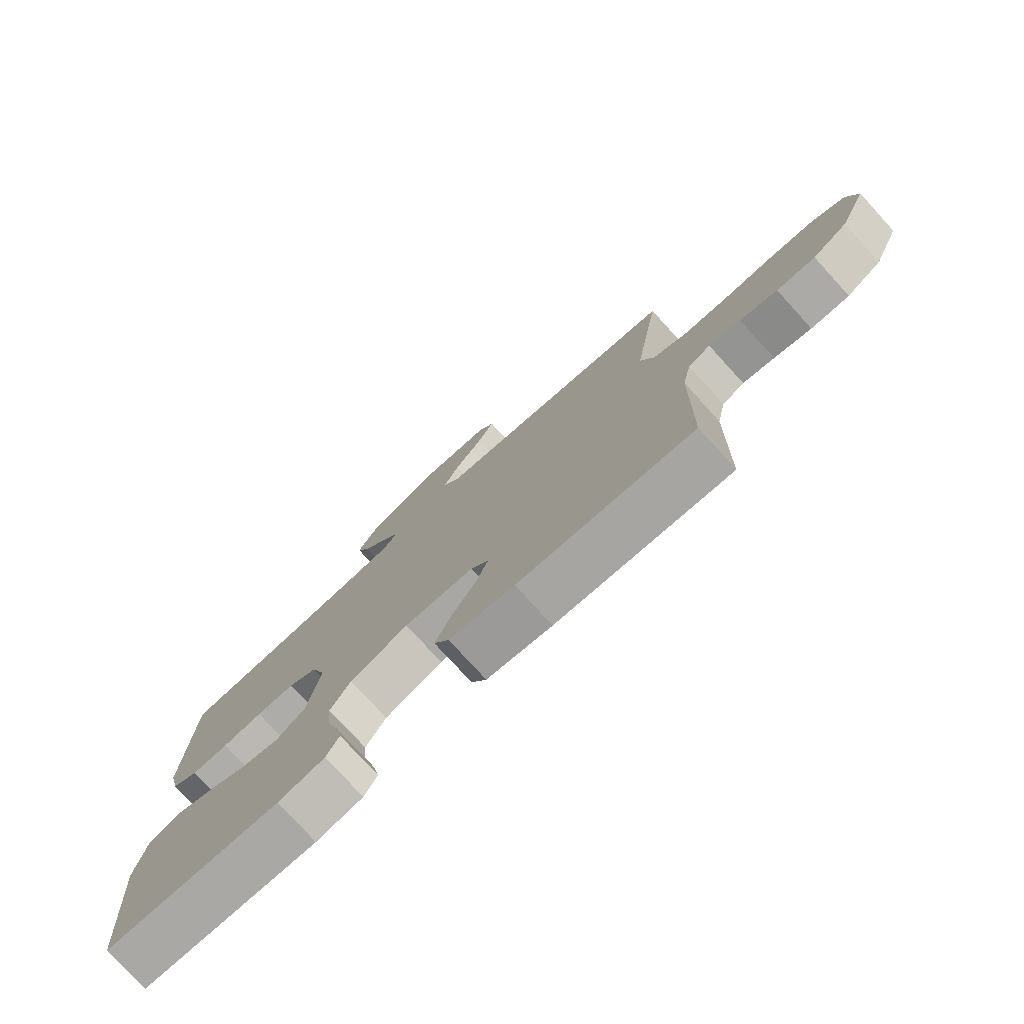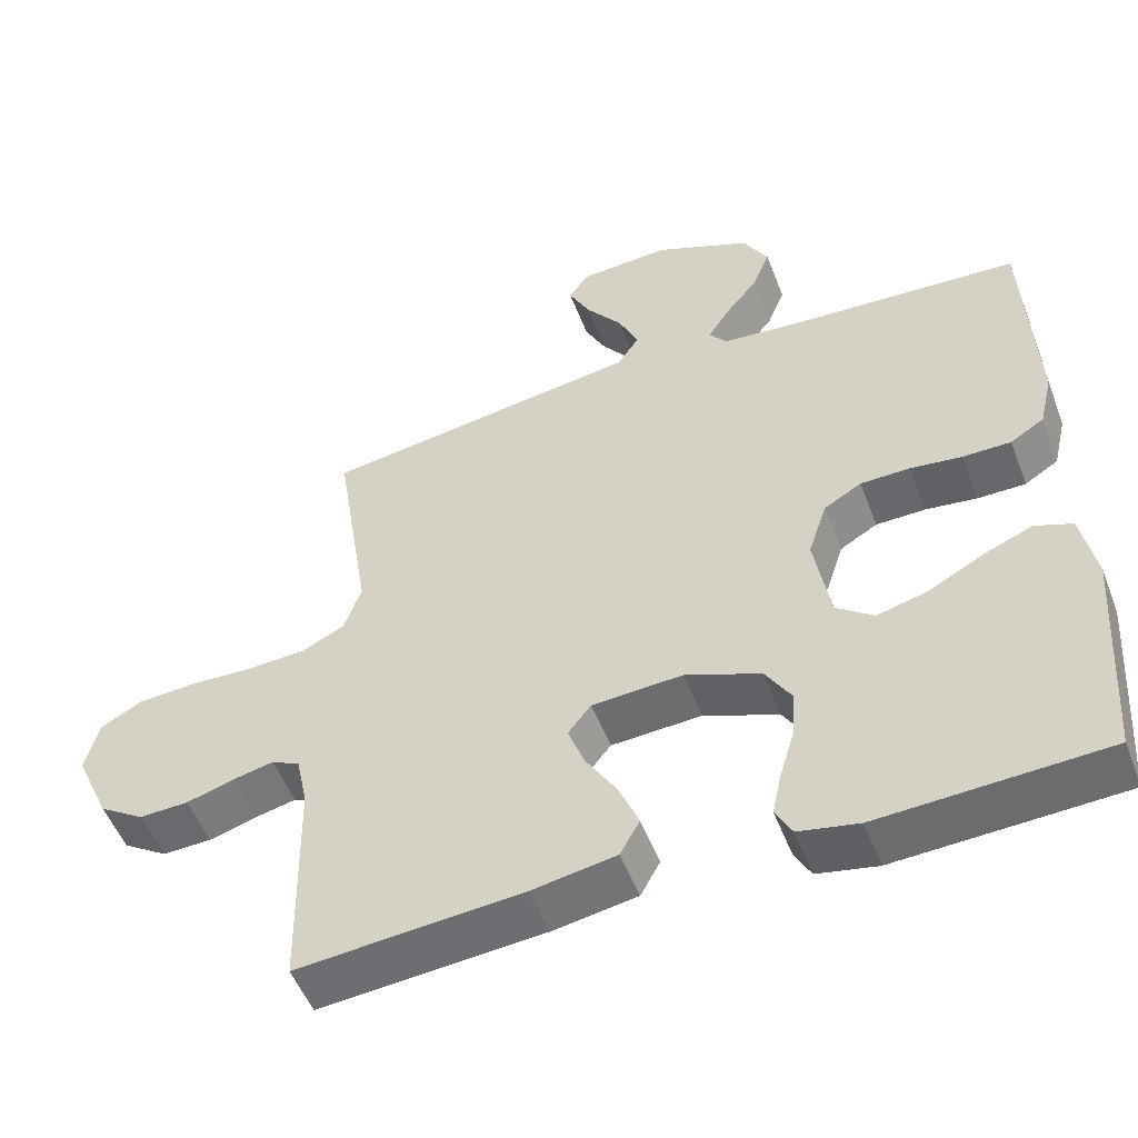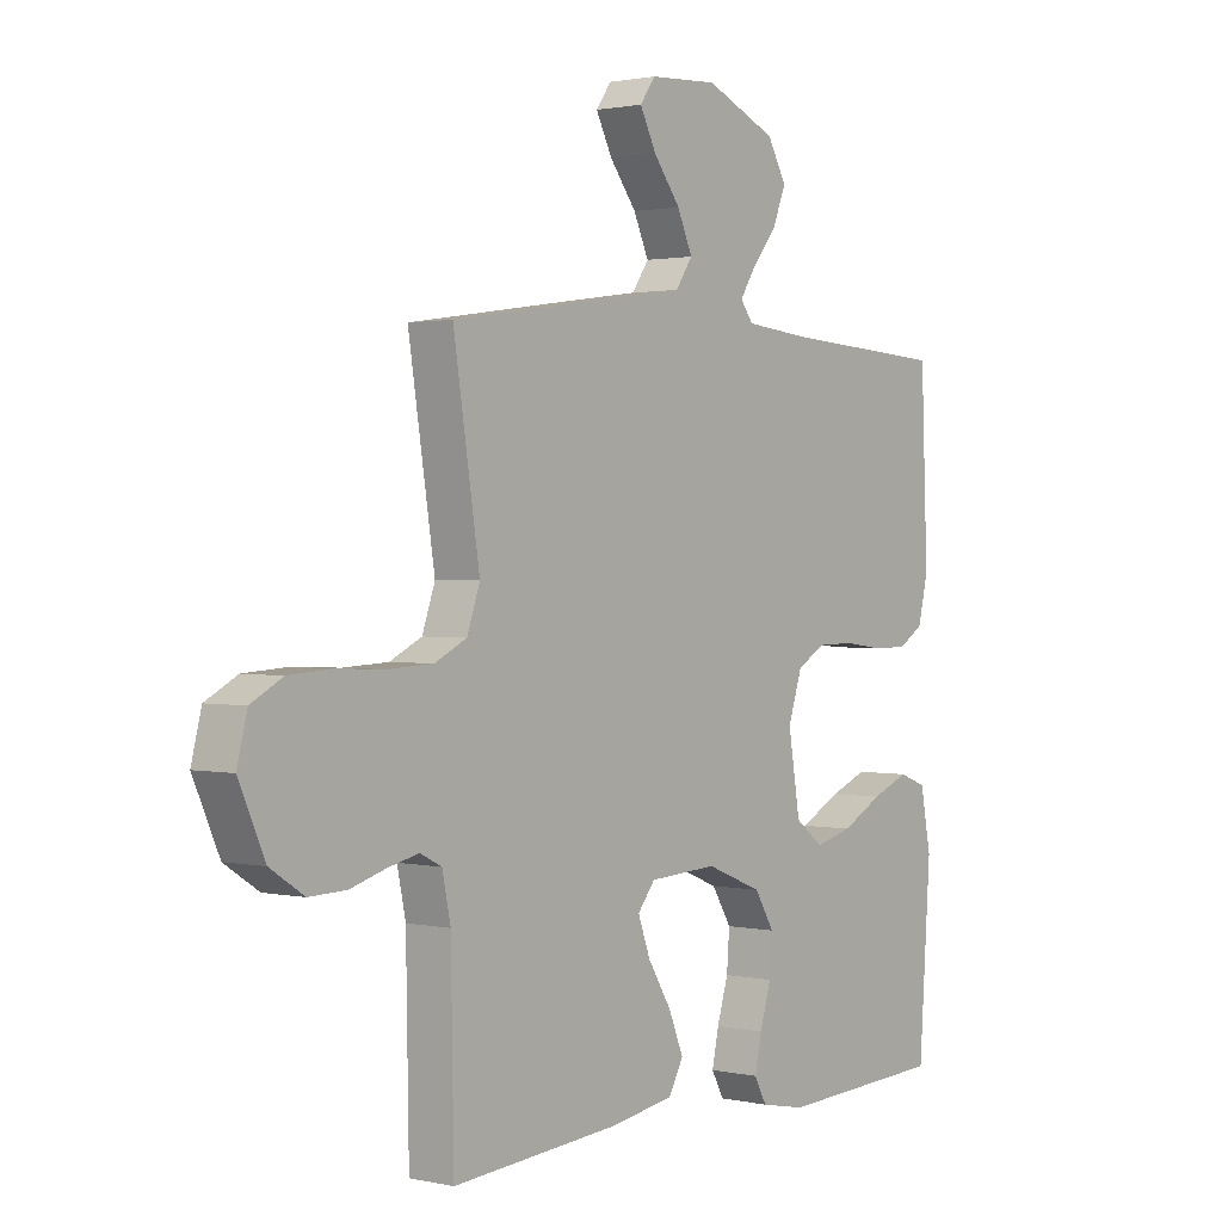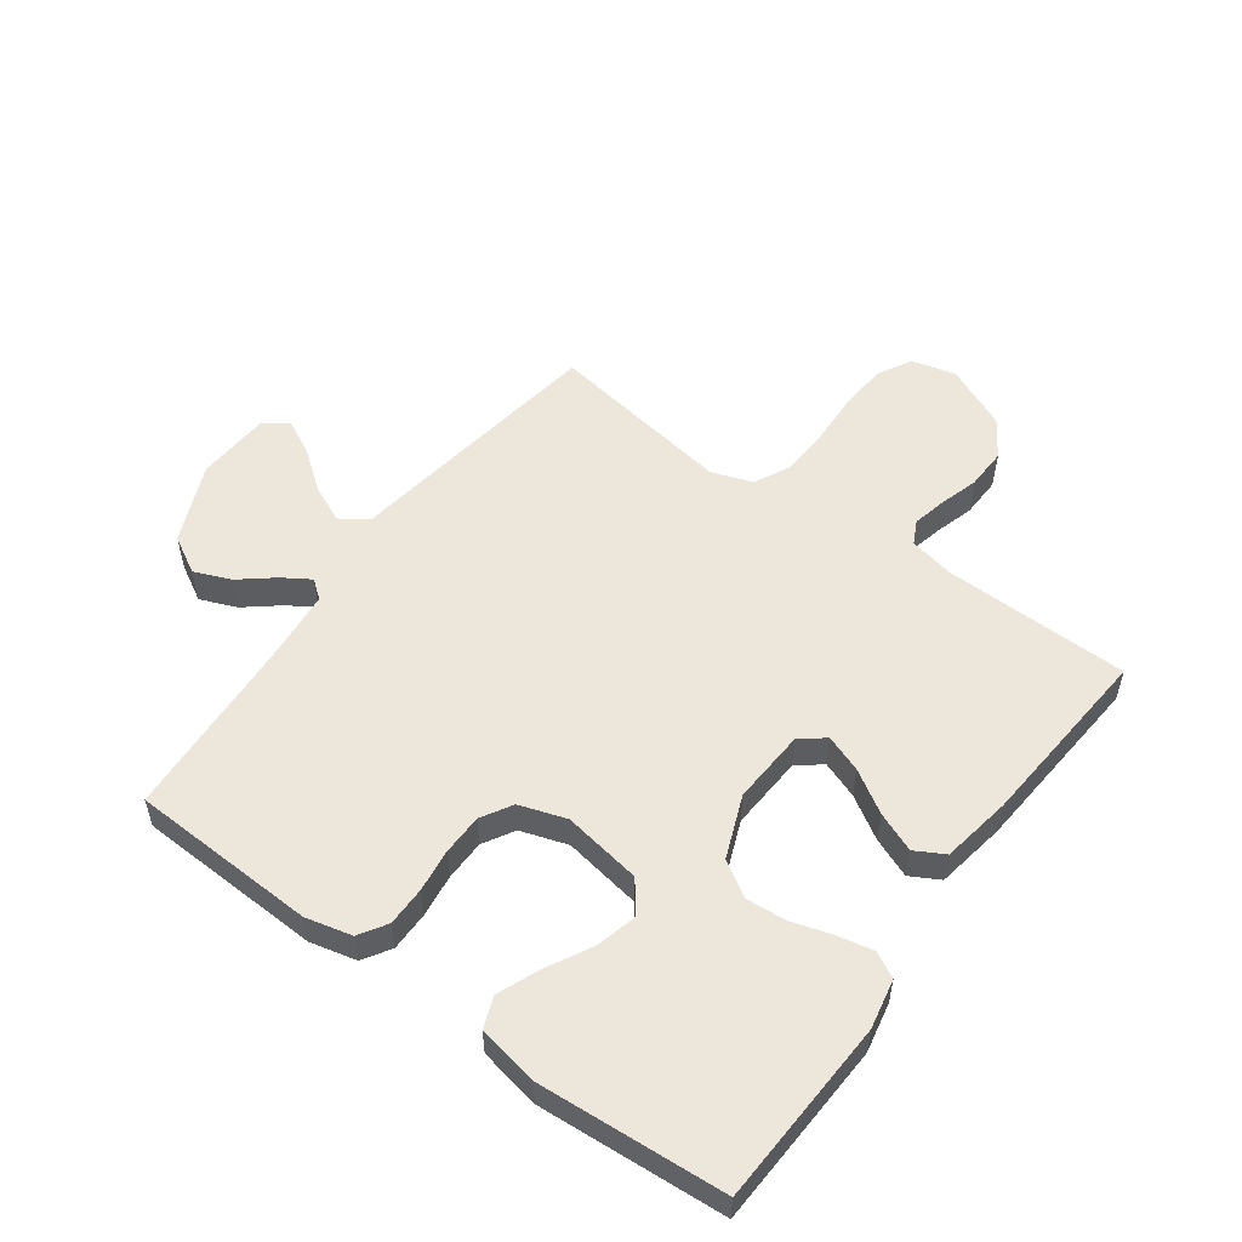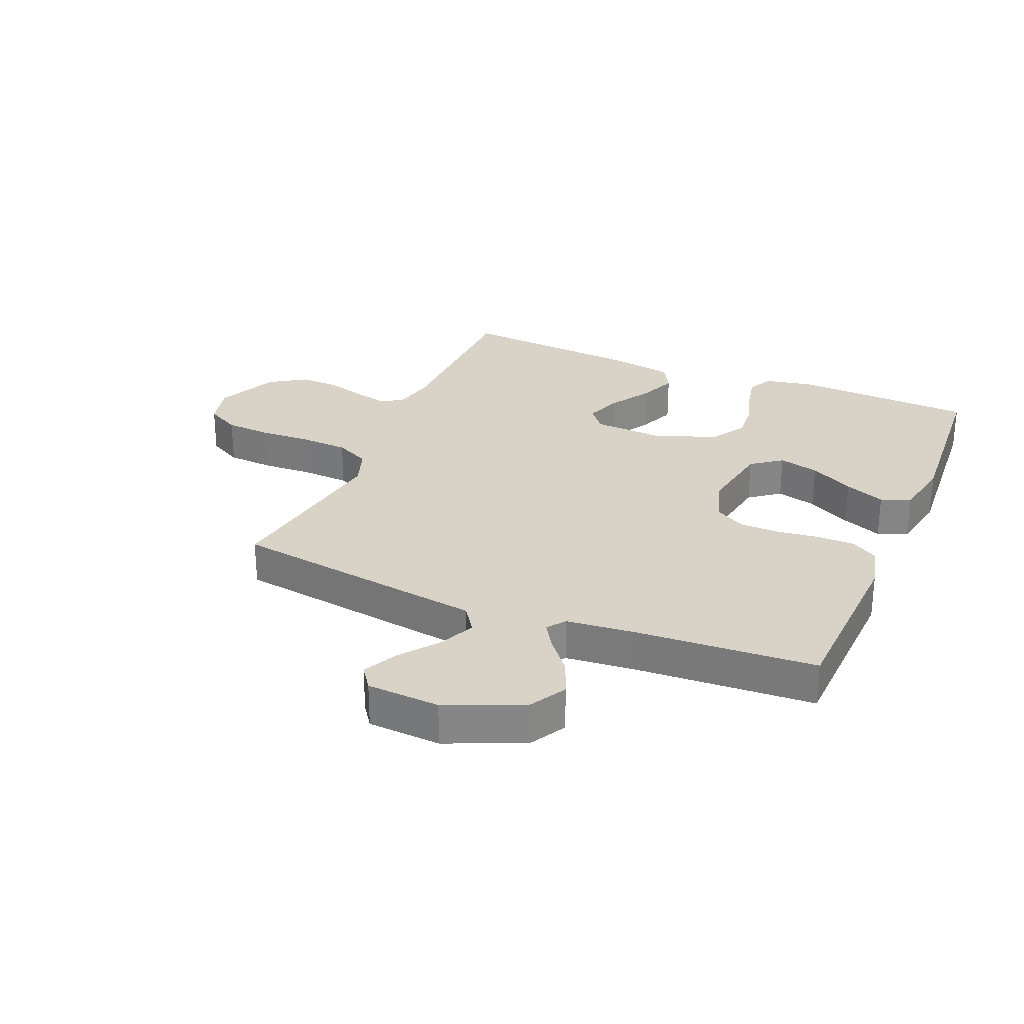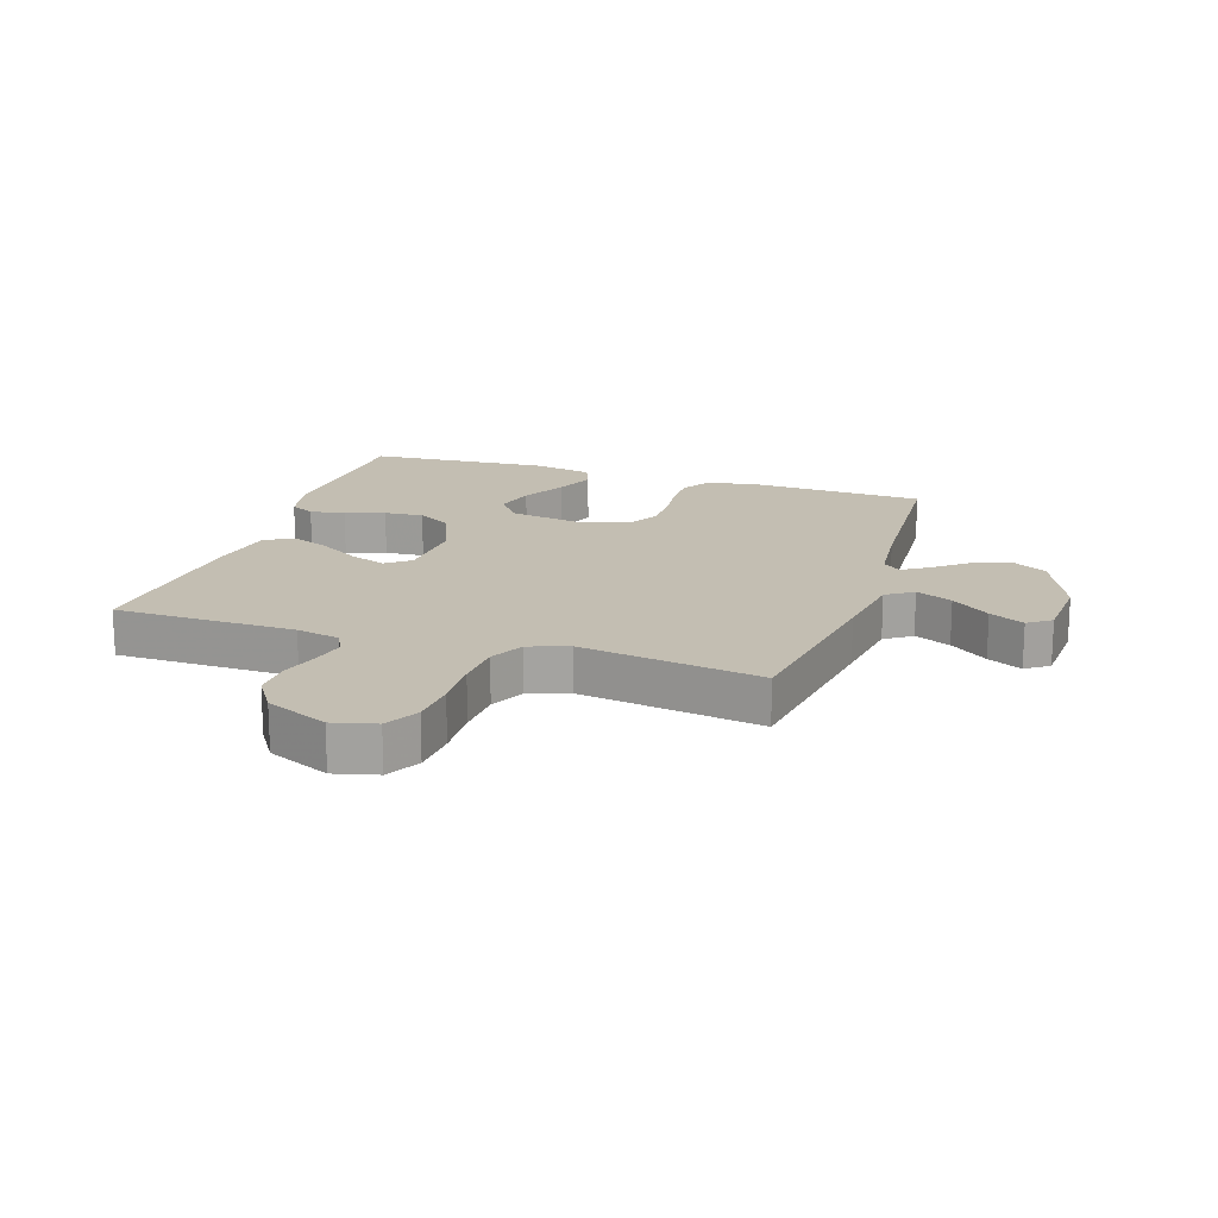
<metadata>
{"format":"obj","ext":"obj","renderer":"f3d","projection":"perspective","resolution":1024,"background":"white","views":[{"elev":-77.3,"azim":-137.6,"up":"+Z"},{"elev":-52.4,"azim":20.8,"up":"+Z"},{"elev":1.4,"azim":-51.6,"up":"+Z"},{"elev":54.0,"azim":126.1,"up":"+Y"},{"elev":28.1,"azim":22.9,"up":"+Y"},{"elev":17.3,"azim":-71.9,"up":"+Y"}]}
</metadata>
<code>
v -0.5 0.07 -0.5
v -0.505 0.07 -0.2
v -0.52 0.07 -0.128
v -0.558 0.07 -0.109
v -0.612 0.07 -0.121
v -0.676 0.07 -0.14
v -0.742 0.07 -0.142
v -0.802 0.07 -0.103
v -0.848 0.07 0
v -0.83 0.07 0.071
v -0.774 0.07 0.101
v -0.697 0.07 0.106
v -0.612 0.07 0.102
v -0.533 0.07 0.106
v -0.476 0.07 0.134
v -0.453 0.07 0.2
v -0.5 0.07 0.5
v -0.2 0.07 0.544
v -0.074 0.07 0.562
v -0.044 0.07 0.606
v -0.071 0.07 0.666
v -0.119 0.07 0.729
v -0.148 0.07 0.786
v -0.121 0.07 0.824
v 0 0.07 0.831
v 0.127 0.07 0.776
v 0.161 0.07 0.716
v 0.137 0.07 0.657
v 0.093 0.07 0.603
v 0.065 0.07 0.559
v 0.088 0.07 0.529
v 0.2 0.07 0.518
v 0.5 0.07 0.5
v 0.512 0.07 0.2
v 0.494 0.07 0.125
v 0.449 0.07 0.097
v 0.385 0.07 0.097
v 0.316 0.07 0.106
v 0.25 0.07 0.105
v 0.2 0.07 0.076
v 0.175 0.07 0
v 0.196 0.07 -0.127
v 0.246 0.07 -0.165
v 0.313 0.07 -0.148
v 0.386 0.07 -0.109
v 0.453 0.07 -0.082
v 0.502 0.07 -0.101
v 0.521 0.07 -0.2
v 0.5 0.07 -0.5
v 0.2 0.07 -0.514
v 0.12 0.07 -0.498
v 0.098 0.07 -0.457
v 0.11 0.07 -0.4
v 0.13 0.07 -0.334
v 0.135 0.07 -0.269
v 0.1 0.07 -0.212
v 0 0.07 -0.172
v -0.121 0.07 -0.179
v -0.152 0.07 -0.218
v -0.13 0.07 -0.278
v -0.088 0.07 -0.346
v -0.062 0.07 -0.41
v -0.088 0.07 -0.457
v -0.2 0.07 -0.476
v -0.5 0 -0.5
v -0.505 0 -0.2
v -0.52 0 -0.128
v -0.558 0 -0.109
v -0.612 0 -0.121
v -0.676 0 -0.14
v -0.742 0 -0.142
v -0.802 0 -0.103
v -0.848 0 0
v -0.83 0 0.071
v -0.774 0 0.101
v -0.697 0 0.106
v -0.612 0 0.102
v -0.533 0 0.106
v -0.476 0 0.134
v -0.453 0 0.2
v -0.5 0 0.5
v -0.2 0 0.544
v -0.074 0 0.562
v -0.044 0 0.606
v -0.071 0 0.666
v -0.119 0 0.729
v -0.148 0 0.786
v -0.121 0 0.824
v 0 0 0.831
v 0.127 0 0.776
v 0.161 0 0.716
v 0.137 0 0.657
v 0.093 0 0.603
v 0.065 0 0.559
v 0.088 0 0.529
v 0.2 0 0.518
v 0.5 0 0.5
v 0.512 0 0.2
v 0.494 0 0.125
v 0.449 0 0.097
v 0.385 0 0.097
v 0.316 0 0.106
v 0.25 0 0.105
v 0.2 0 0.076
v 0.175 0 0
v 0.196 0 -0.127
v 0.246 0 -0.165
v 0.313 0 -0.148
v 0.386 0 -0.109
v 0.453 0 -0.082
v 0.502 0 -0.101
v 0.521 0 -0.2
v 0.5 0 -0.5
v 0.2 0 -0.514
v 0.12 0 -0.498
v 0.098 0 -0.457
v 0.11 0 -0.4
v 0.13 0 -0.334
v 0.135 0 -0.269
v 0.1 0 -0.212
v 0 0 -0.172
v -0.121 0 -0.179
v -0.152 0 -0.218
v -0.13 0 -0.278
v -0.088 0 -0.346
v -0.062 0 -0.41
v -0.088 0 -0.457
v -0.2 0 -0.476
f 63 64 1 2
f 60 61 62 63
f 59 60 63 2
f 58 59 2 3
f 57 58 3 4
f 51 52 53 54
f 51 54 55
f 50 51 55
f 49 50 55
f 48 49 55 56
f 44 45 46 47
f 43 44 47 48
f 35 36 37 38
f 35 38 39
f 32 33 34 35
f 31 32 35 39
f 30 31 39 40
f 26 27 28 29
f 26 29 30
f 25 26 30
f 24 25 30
f 21 22 23 24
f 20 21 24 30
f 19 20 30 40
f 16 17 18 19
f 15 16 19 40
f 10 11 12 13
f 10 13 14
f 9 10 14
f 8 9 14
f 5 6 7 8
f 4 5 8 14
f 57 4 14 15
f 43 48 56 57
f 42 43 57 15
f 15 40 41
f 15 41 42
f 66 65 128 127
f 127 126 125 124
f 66 127 124 123
f 67 66 123 122
f 68 67 122 121
f 118 117 116 115
f 119 118 115
f 119 115 114
f 119 114 113
f 120 119 113 112
f 111 110 109 108
f 112 111 108 107
f 102 101 100 99
f 103 102 99
f 99 98 97 96
f 103 99 96 95
f 104 103 95 94
f 93 92 91 90
f 94 93 90
f 94 90 89
f 94 89 88
f 88 87 86 85
f 94 88 85 84
f 104 94 84 83
f 83 82 81 80
f 104 83 80 79
f 77 76 75 74
f 78 77 74
f 78 74 73
f 78 73 72
f 72 71 70 69
f 78 72 69 68
f 79 78 68 121
f 121 120 112 107
f 79 121 107 106
f 105 104 79
f 106 105 79
f 1 65 66 2
f 2 66 67 3
f 3 67 68 4
f 4 68 69 5
f 5 69 70 6
f 6 70 71 7
f 7 71 72 8
f 8 72 73 9
f 9 73 74 10
f 10 74 75 11
f 11 75 76 12
f 12 76 77 13
f 13 77 78 14
f 14 78 79 15
f 15 79 80 16
f 16 80 81 17
f 17 81 82 18
f 18 82 83 19
f 19 83 84 20
f 20 84 85 21
f 21 85 86 22
f 22 86 87 23
f 23 87 88 24
f 24 88 89 25
f 25 89 90 26
f 26 90 91 27
f 27 91 92 28
f 28 92 93 29
f 29 93 94 30
f 30 94 95 31
f 31 95 96 32
f 32 96 97 33
f 33 97 98 34
f 34 98 99 35
f 35 99 100 36
f 36 100 101 37
f 37 101 102 38
f 38 102 103 39
f 39 103 104 40
f 40 104 105 41
f 41 105 106 42
f 42 106 107 43
f 43 107 108 44
f 44 108 109 45
f 45 109 110 46
f 46 110 111 47
f 47 111 112 48
f 48 112 113 49
f 49 113 114 50
f 50 114 115 51
f 51 115 116 52
f 52 116 117 53
f 53 117 118 54
f 54 118 119 55
f 55 119 120 56
f 56 120 121 57
f 57 121 122 58
f 58 122 123 59
f 59 123 124 60
f 60 124 125 61
f 61 125 126 62
f 62 126 127 63
f 63 127 128 64
f 64 128 65 1

</code>
